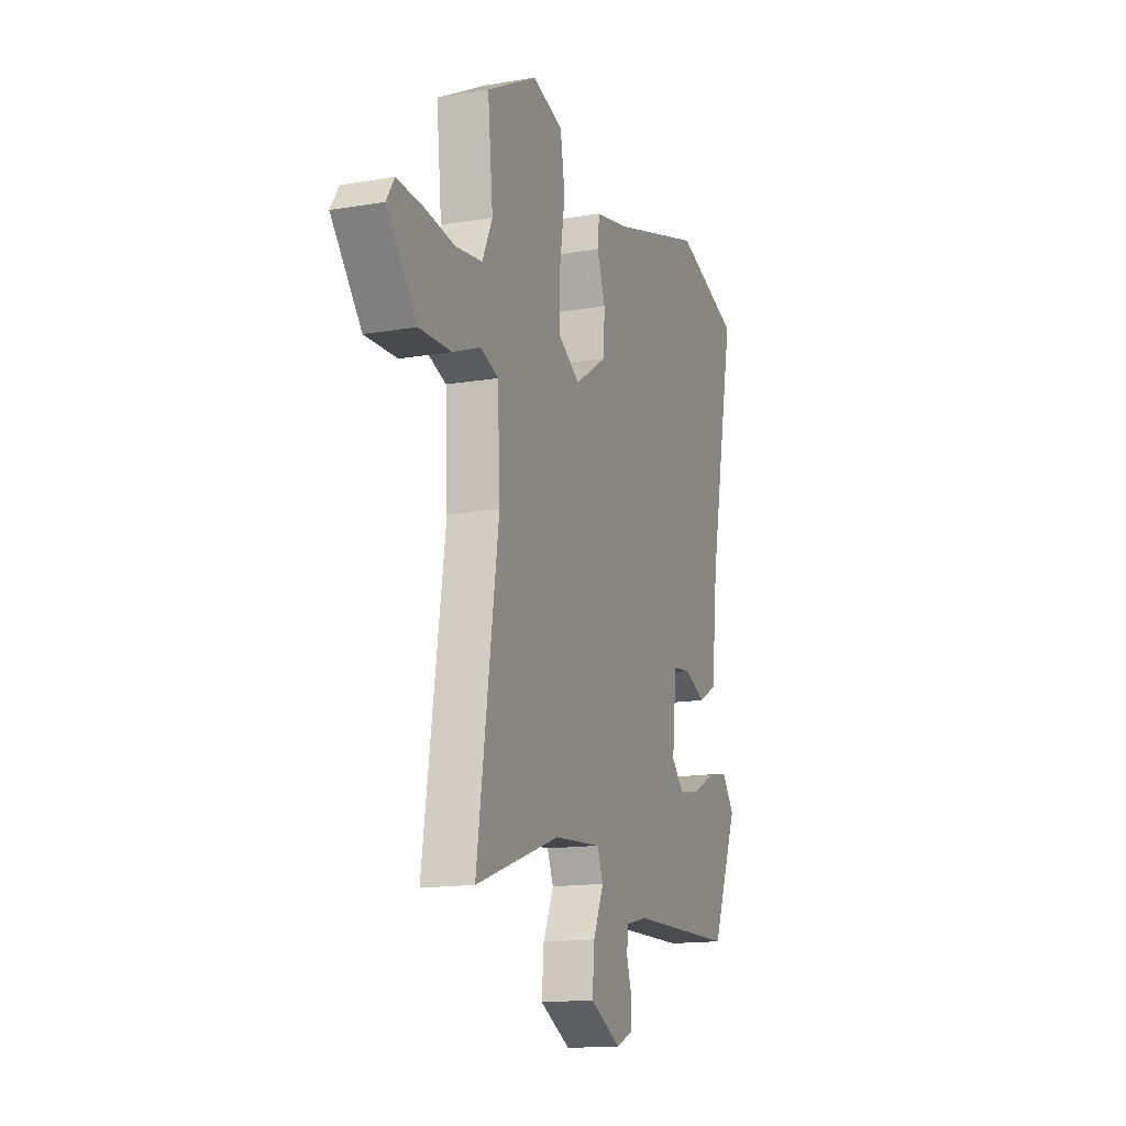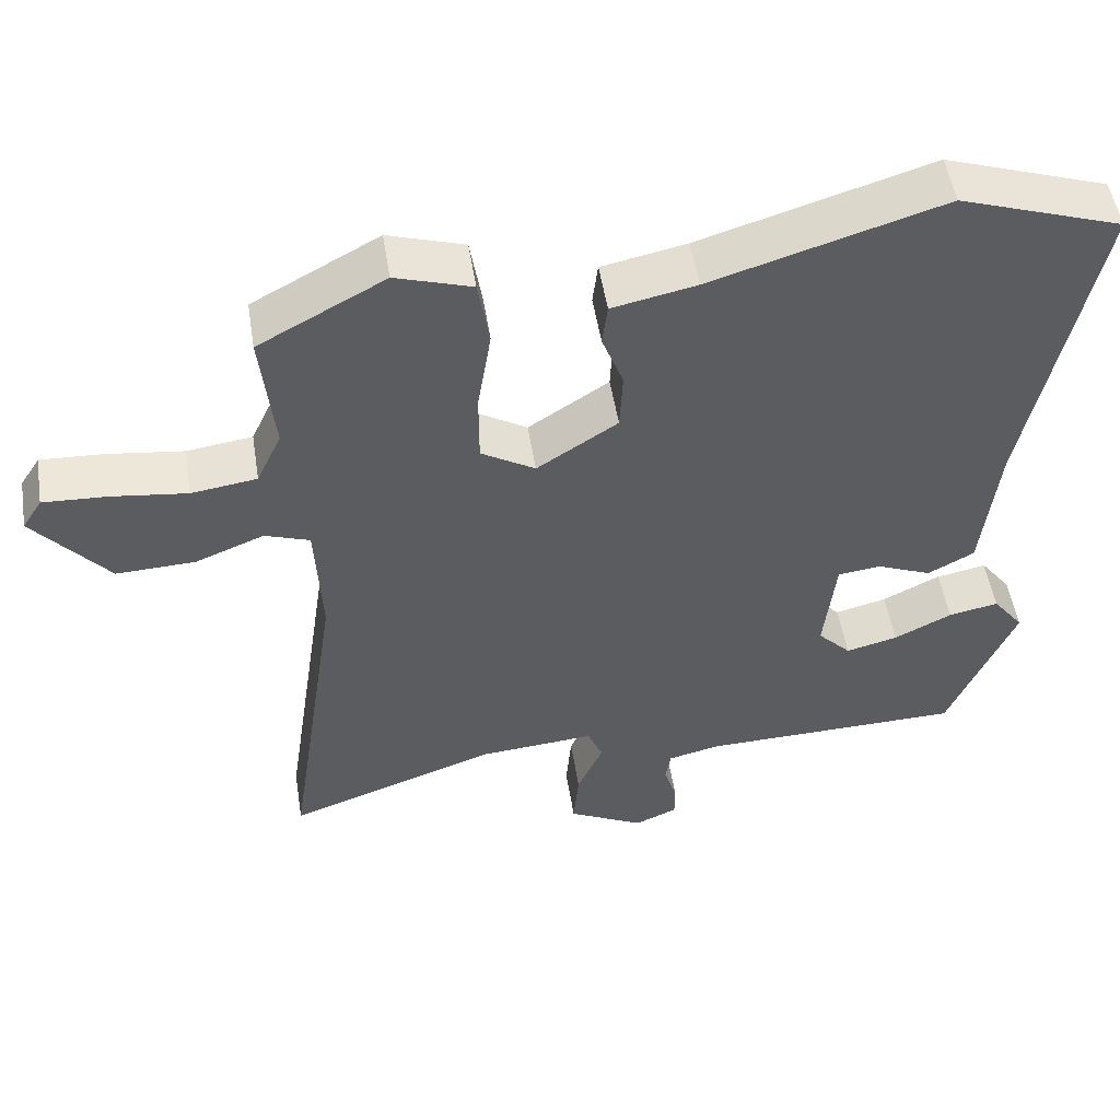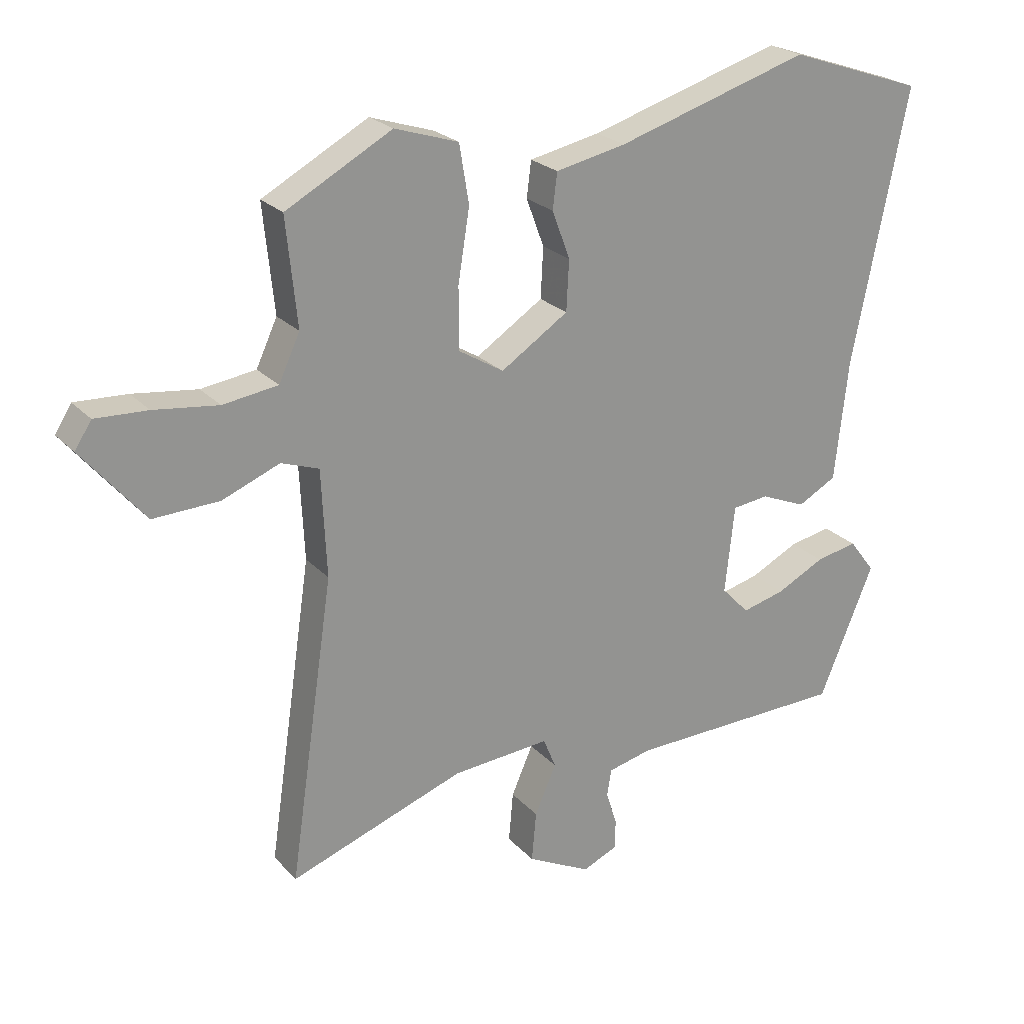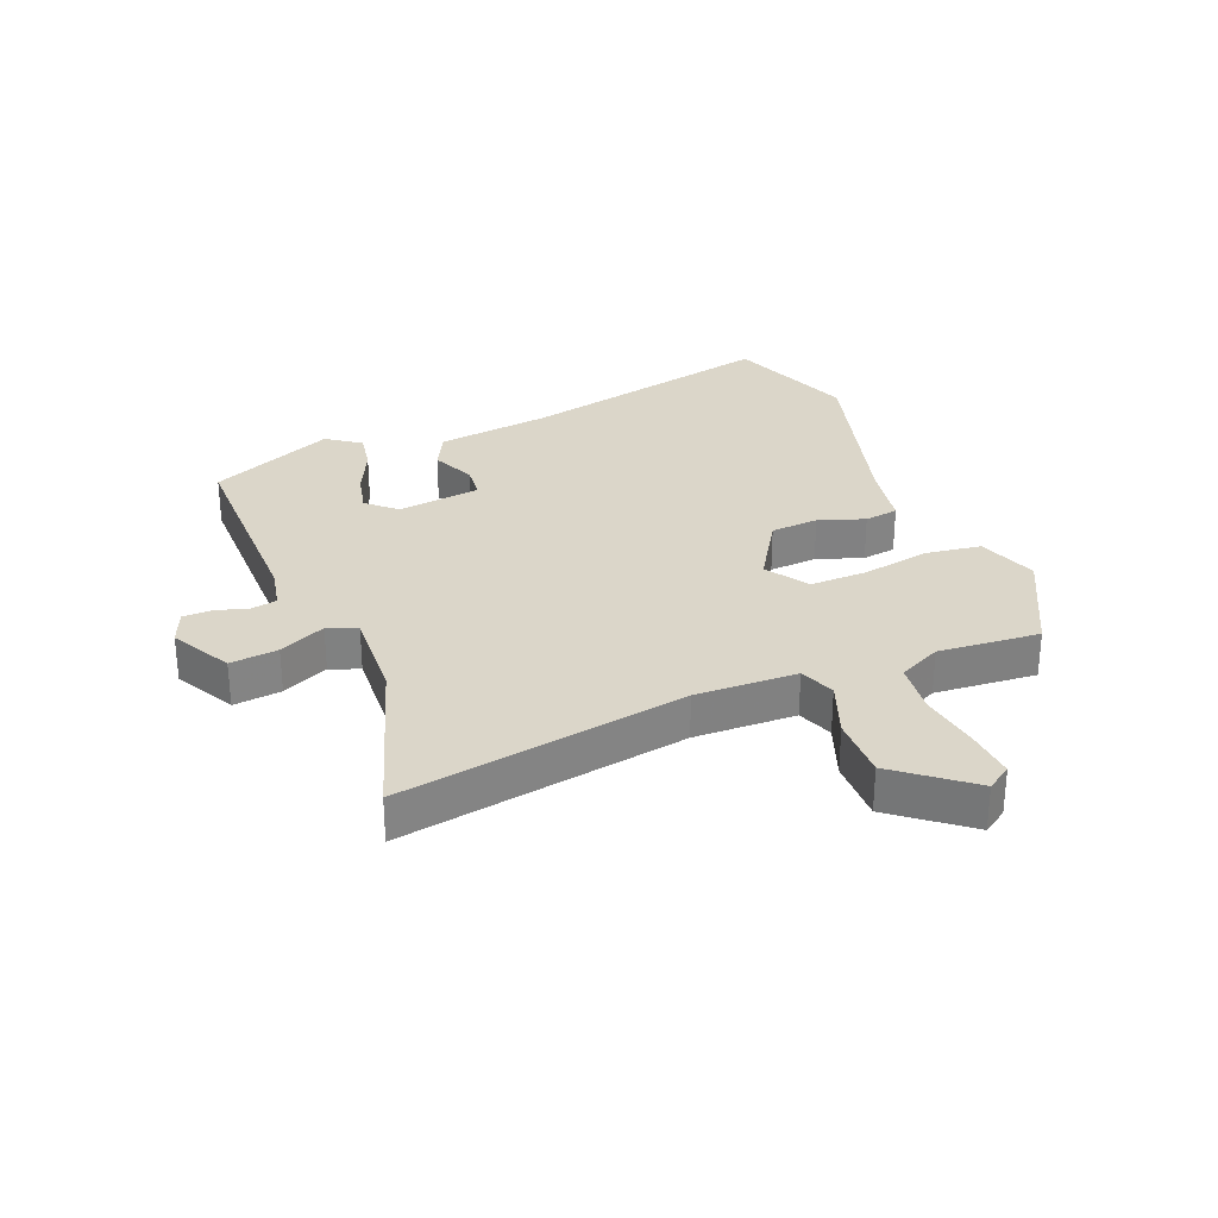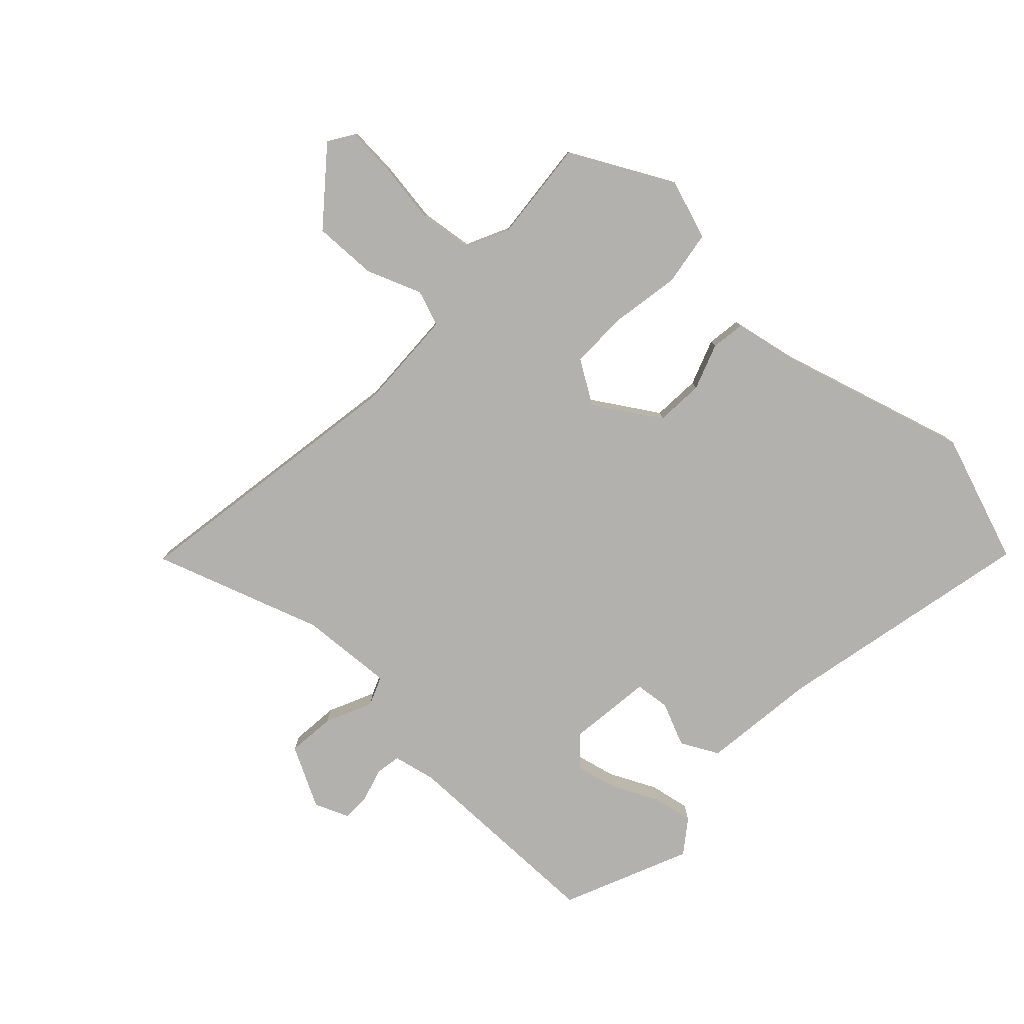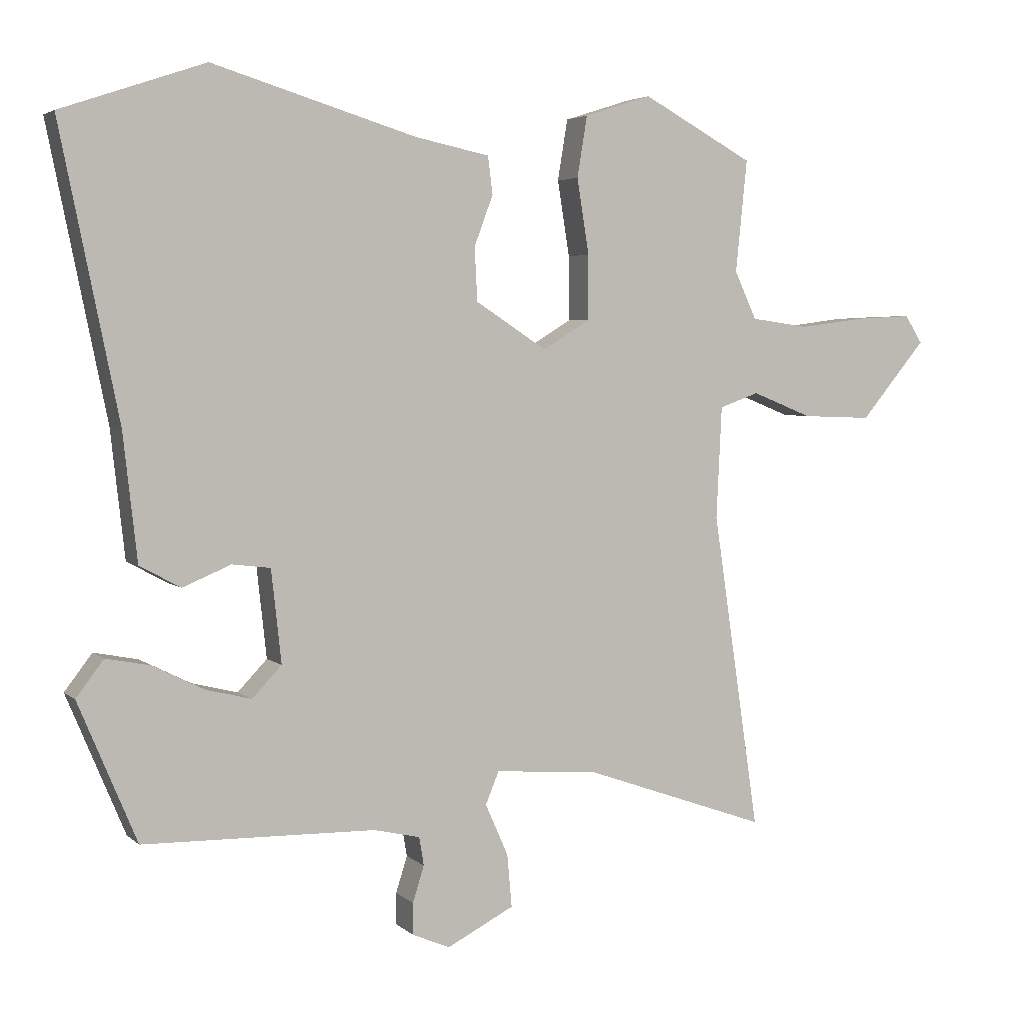
<metadata>
{"format":"obj","ext":"obj","renderer":"f3d","projection":"perspective","resolution":1024,"background":"white","views":[{"elev":-14.9,"azim":-69.9,"up":"+Z"},{"elev":51.9,"azim":-9.1,"up":"+Z"},{"elev":23.5,"azim":-31.0,"up":"+Z"},{"elev":29.8,"azim":-113.3,"up":"+Y"},{"elev":-79.3,"azim":-44.0,"up":"+Y"},{"elev":4.0,"azim":156.9,"up":"+Z"}]}
</metadata>
<code>
v 0.448 0.07 -0.523
v 0.102 0.07 -0.53
v 0.033 0.07 -0.546
v 0.026 0.07 -0.588
v 0.043 0.07 -0.642
v 0.043 0.07 -0.689
v -0.013 0.07 -0.713
v -0.113 0.07 -0.662
v -0.106 0.07 -0.583
v -0.072 0.07 -0.506
v -0.092 0.07 -0.458
v -0.246 0.07 -0.47
v -0.521 0.07 -0.567
v -0.451 0.07 -0.094
v -0.459 0.07 0.073
v -0.518 0.07 0.094
v -0.608 0.07 0.058
v -0.712 0.07 0.054
v -0.81 0.07 0.171
v -0.784 0.07 0.212
v -0.702 0.07 0.208
v -0.601 0.07 0.195
v -0.515 0.07 0.207
v -0.482 0.07 0.278
v -0.499 0.07 0.445
v -0.333 0.07 0.535
v -0.233 0.07 0.503
v -0.218 0.07 0.412
v -0.236 0.07 0.3
v -0.236 0.07 0.204
v -0.165 0.07 0.161
v -0.059 0.07 0.23
v -0.055 0.07 0.309
v -0.083 0.07 0.384
v -0.076 0.07 0.44
v 0.035 0.07 0.463
v 0.339 0.07 0.555
v 0.553 0.07 0.482
v 0.466 0.07 0.054
v 0.445 0.07 -0.135
v 0.384 0.07 -0.168
v 0.312 0.07 -0.138
v 0.255 0.07 -0.145
v 0.24 0.07 -0.283
v 0.284 0.07 -0.329
v 0.352 0.07 -0.312
v 0.428 0.07 -0.274
v 0.494 0.07 -0.261
v 0.535 0.07 -0.315
v 0.448 0 -0.523
v 0.102 0 -0.53
v 0.033 0 -0.546
v 0.026 0 -0.588
v 0.043 0 -0.642
v 0.043 0 -0.689
v -0.013 0 -0.713
v -0.113 0 -0.662
v -0.106 0 -0.583
v -0.072 0 -0.506
v -0.092 0 -0.458
v -0.246 0 -0.47
v -0.521 0 -0.567
v -0.451 0 -0.094
v -0.459 0 0.073
v -0.518 0 0.094
v -0.608 0 0.058
v -0.712 0 0.054
v -0.81 0 0.171
v -0.784 0 0.212
v -0.702 0 0.208
v -0.601 0 0.195
v -0.515 0 0.207
v -0.482 0 0.278
v -0.499 0 0.445
v -0.333 0 0.535
v -0.233 0 0.503
v -0.218 0 0.412
v -0.236 0 0.3
v -0.236 0 0.204
v -0.165 0 0.161
v -0.059 0 0.23
v -0.055 0 0.309
v -0.083 0 0.384
v -0.076 0 0.44
v 0.035 0 0.463
v 0.339 0 0.555
v 0.553 0 0.482
v 0.466 0 0.054
v 0.445 0 -0.135
v 0.384 0 -0.168
v 0.312 0 -0.138
v 0.255 0 -0.145
v 0.24 0 -0.283
v 0.284 0 -0.329
v 0.352 0 -0.312
v 0.428 0 -0.274
v 0.494 0 -0.261
v 0.535 0 -0.315
f 49 1 2
f 48 49 2
f 47 48 2
f 46 47 2
f 45 46 2 3
f 44 45 3
f 43 44 3
f 39 40 41 42
f 39 42 43
f 38 39 43
f 37 38 43
f 36 37 43
f 35 36 43
f 34 35 43
f 33 34 43
f 32 33 43 3
f 27 28 29
f 26 27 29
f 25 26 29
f 24 25 29
f 23 24 29 30
f 22 23 30 31
f 20 21 22
f 19 20 22
f 18 19 22
f 17 18 22
f 16 17 22
f 15 16 22 31
f 12 13 14
f 14 15 31
f 12 14 31
f 11 12 31
f 8 9 10
f 7 8 10
f 6 7 10
f 5 6 10
f 4 5 10
f 11 31 32
f 10 11 32
f 4 10 32
f 3 4 32
f 51 50 98
f 51 98 97
f 51 97 96
f 51 96 95
f 52 51 95 94
f 52 94 93
f 52 93 92
f 91 90 89 88
f 92 91 88
f 92 88 87
f 92 87 86
f 92 86 85
f 92 85 84
f 92 84 83
f 92 83 82
f 52 92 82 81
f 78 77 76
f 78 76 75
f 78 75 74
f 78 74 73
f 79 78 73 72
f 80 79 72 71
f 71 70 69
f 71 69 68
f 71 68 67
f 71 67 66
f 71 66 65
f 80 71 65 64
f 63 62 61
f 80 64 63
f 80 63 61
f 80 61 60
f 59 58 57
f 59 57 56
f 59 56 55
f 59 55 54
f 59 54 53
f 81 80 60
f 81 60 59
f 81 59 53
f 81 53 52
f 1 50 51 2
f 2 51 52 3
f 3 52 53 4
f 4 53 54 5
f 5 54 55 6
f 6 55 56 7
f 7 56 57 8
f 8 57 58 9
f 9 58 59 10
f 10 59 60 11
f 11 60 61 12
f 12 61 62 13
f 13 62 63 14
f 14 63 64 15
f 15 64 65 16
f 16 65 66 17
f 17 66 67 18
f 18 67 68 19
f 19 68 69 20
f 20 69 70 21
f 21 70 71 22
f 22 71 72 23
f 23 72 73 24
f 24 73 74 25
f 25 74 75 26
f 26 75 76 27
f 27 76 77 28
f 28 77 78 29
f 29 78 79 30
f 30 79 80 31
f 31 80 81 32
f 32 81 82 33
f 33 82 83 34
f 34 83 84 35
f 35 84 85 36
f 36 85 86 37
f 37 86 87 38
f 38 87 88 39
f 39 88 89 40
f 40 89 90 41
f 41 90 91 42
f 42 91 92 43
f 43 92 93 44
f 44 93 94 45
f 45 94 95 46
f 46 95 96 47
f 47 96 97 48
f 48 97 98 49
f 49 98 50 1

</code>
